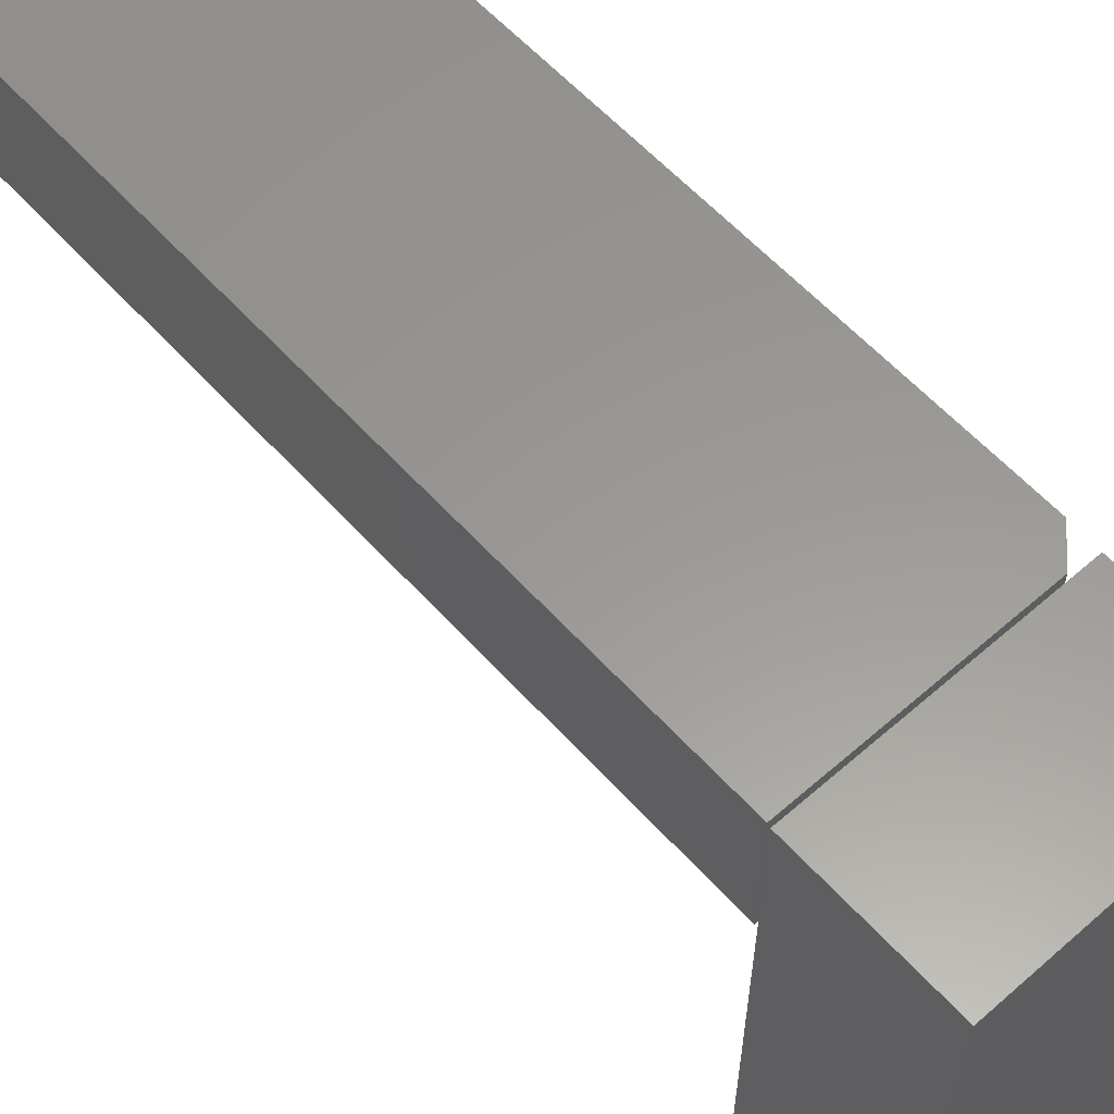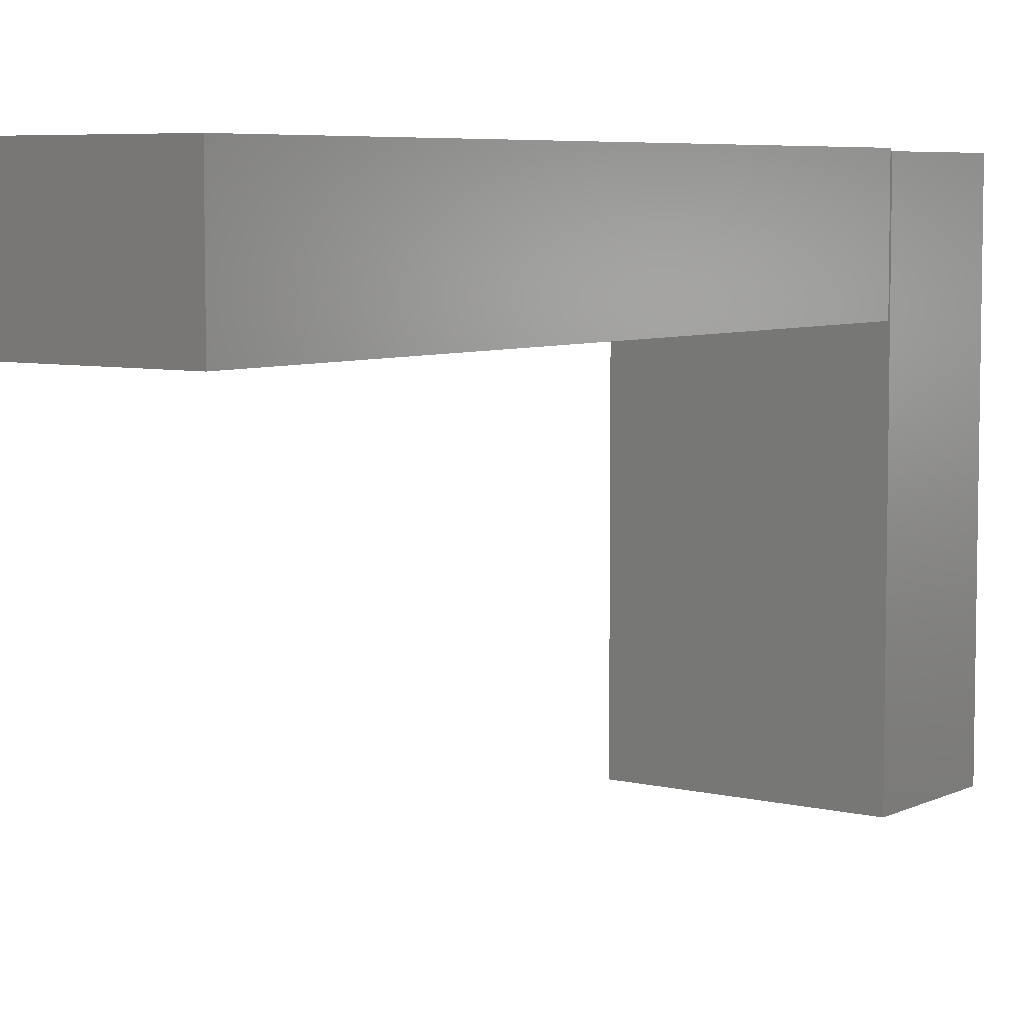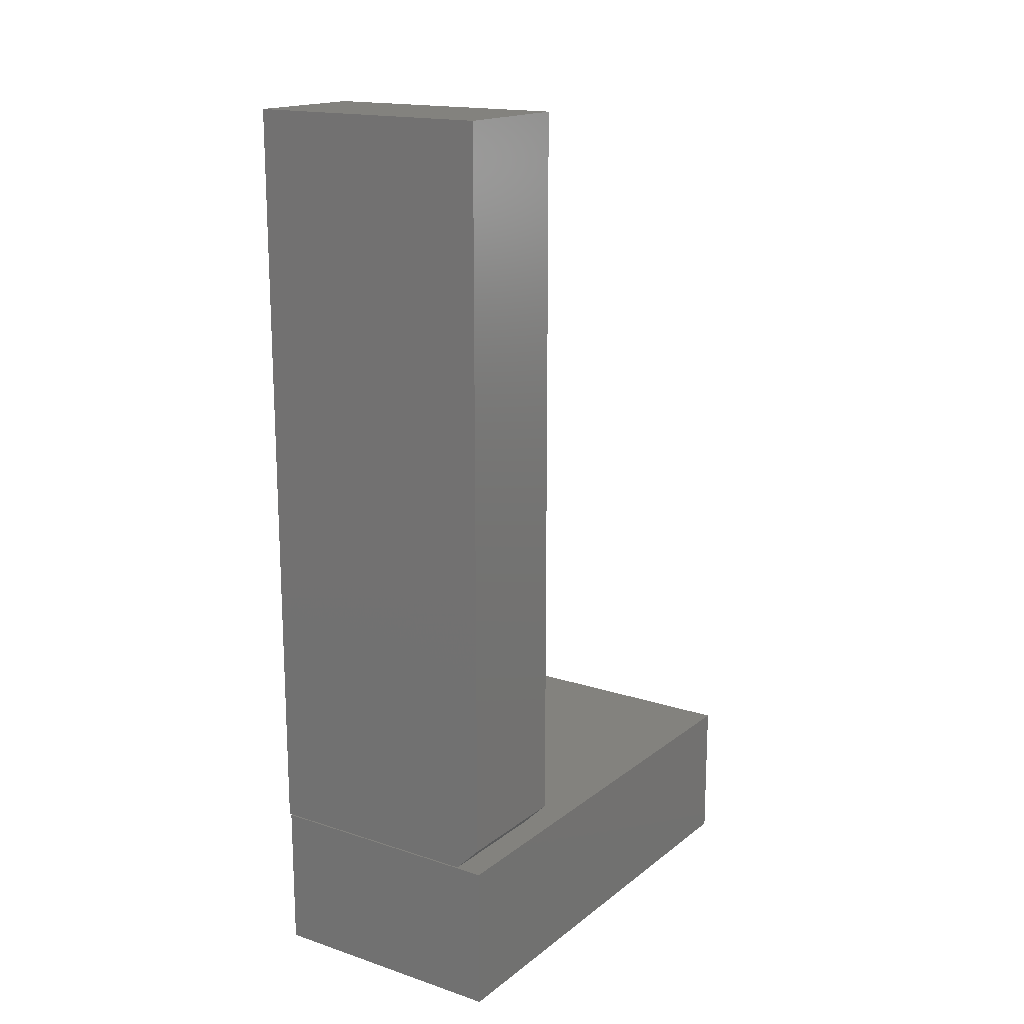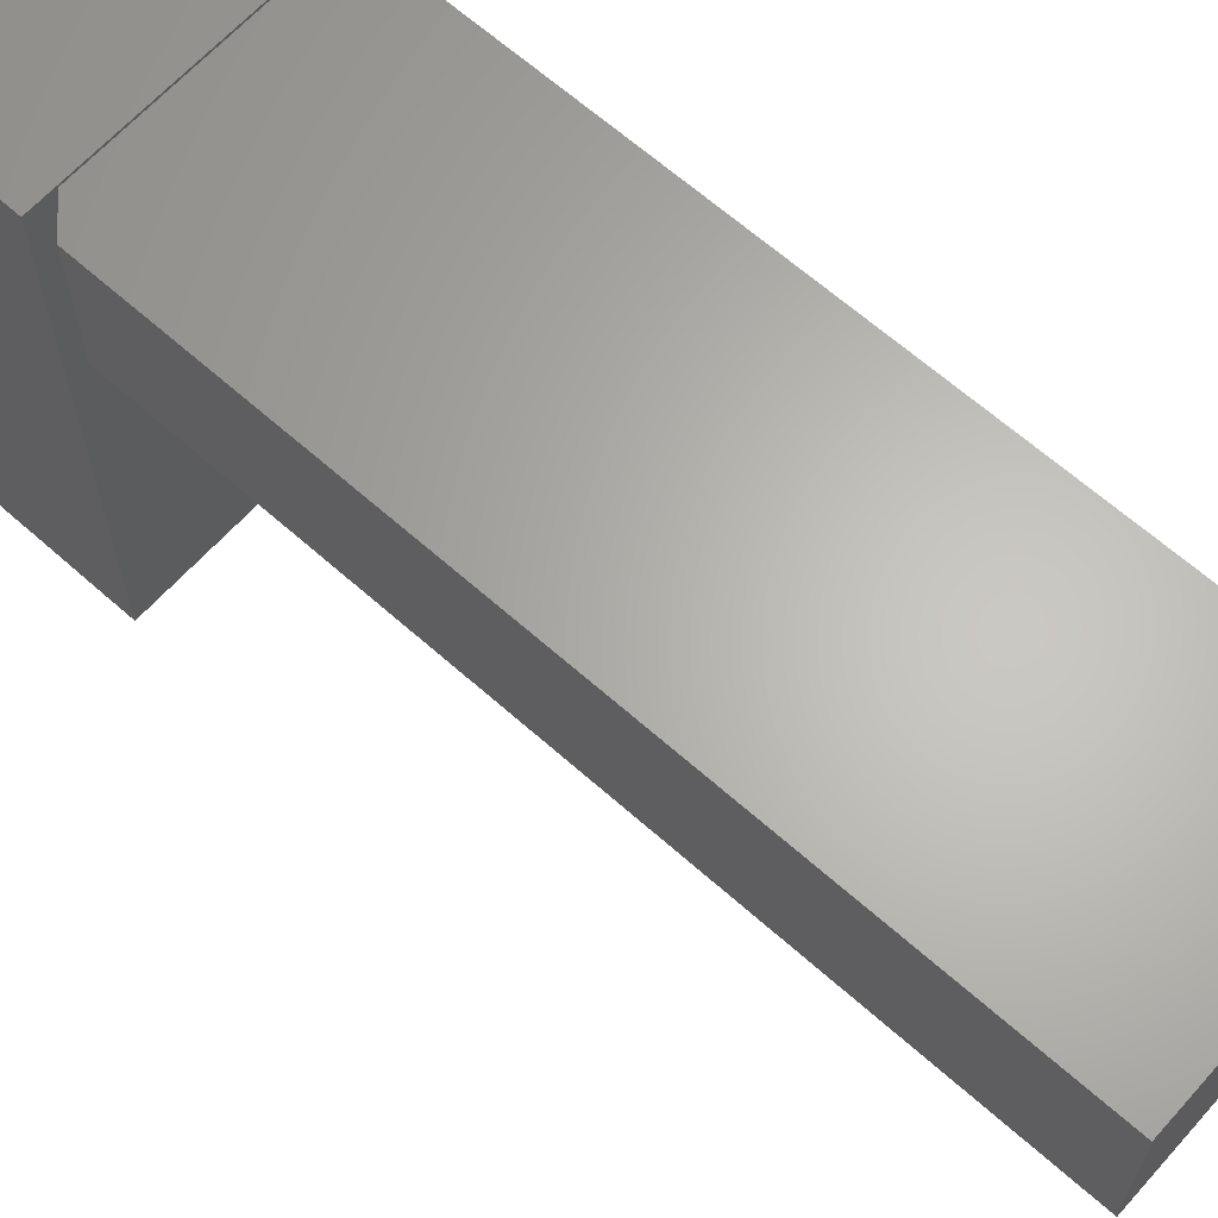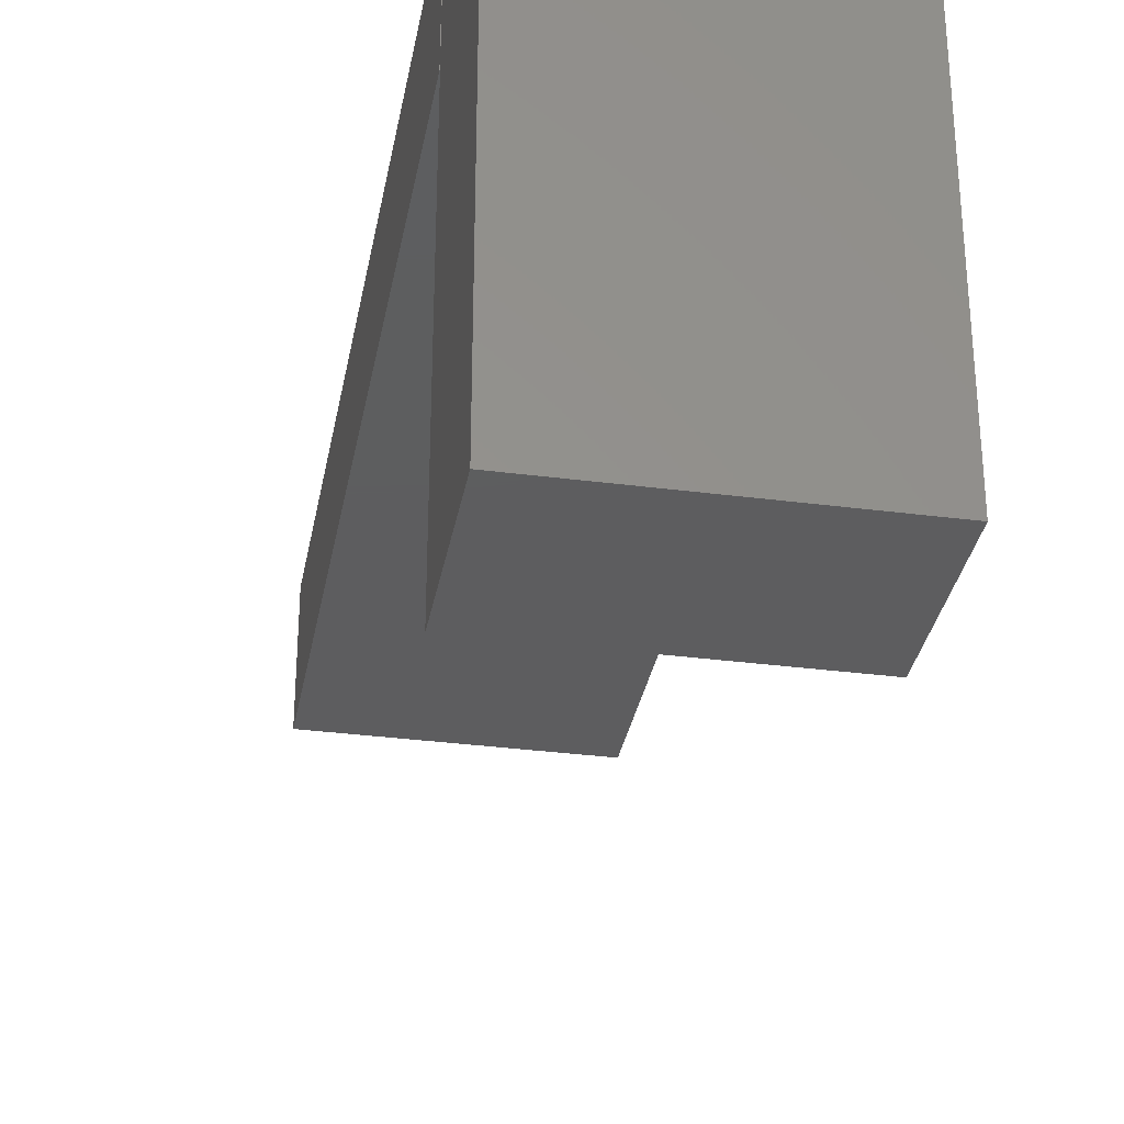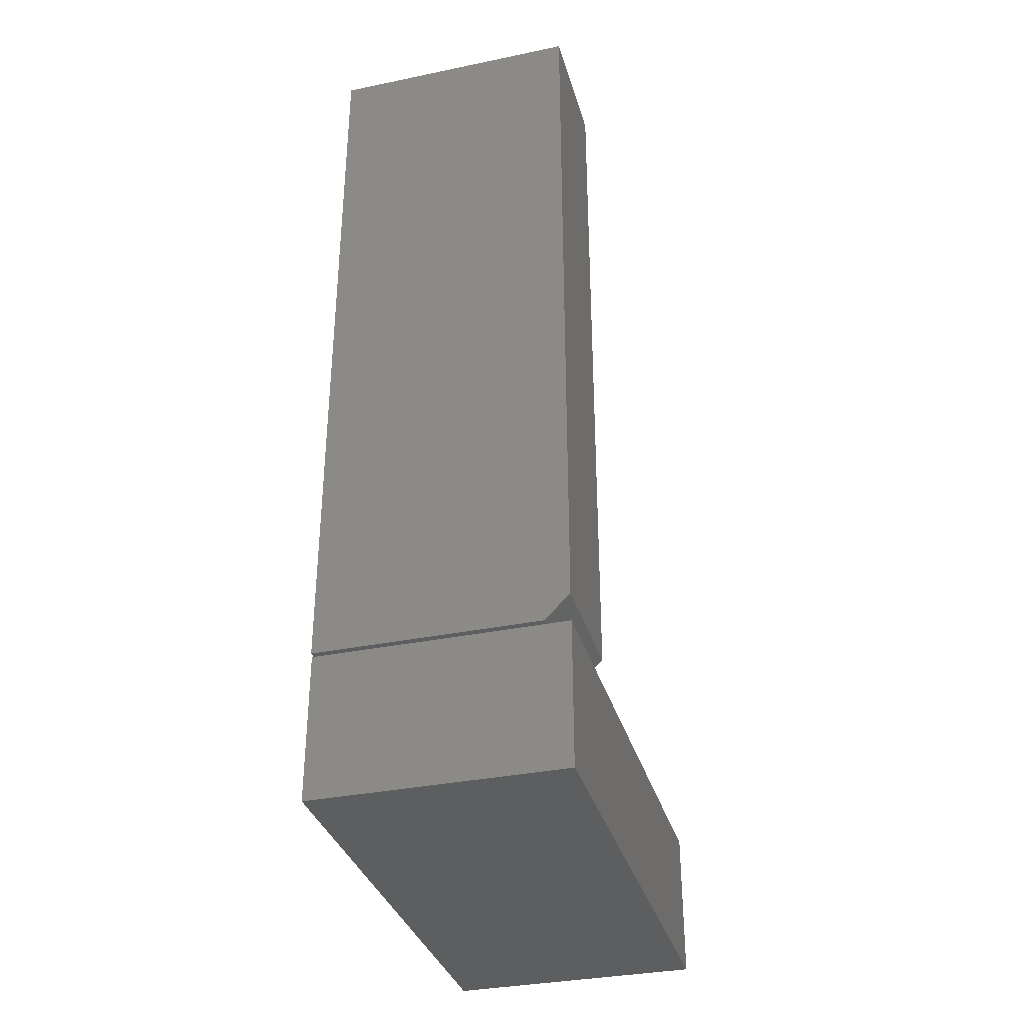
<metadata>
{"format":"stl","ext":"stl","renderer":"f3d","projection":"perspective","resolution":1024,"background":"white","views":[{"elev":59.3,"azim":138.2,"up":"+Y"},{"elev":6.2,"azim":35.9,"up":"+Y"},{"elev":16.7,"azim":-146.3,"up":"+Z"},{"elev":64.5,"azim":-48.1,"up":"+Y"},{"elev":-32.9,"azim":169.8,"up":"+Y"},{"elev":-34.4,"azim":-164.5,"up":"+Z"}]}
</metadata>
<code>
# stl→obj: 20 verts, 32 faces
v 0.3125 0.5703 -0.3828
v 0.3125 0.5703 -0.1986
v 0.3125 -0.05469 -0.3828
v 0.3125 0.4124 -0.1986
v 0.3125 -0.05469 -0.1986
v -1.023e-17 -0.05469 -0.1986
v -1.023e-17 0.4124 -0.1986
v 0 -0.05469 -0.3828
v -1.023e-17 0.5703 -0.1986
v 2.124e-33 0.5703 -0.3828
v -1.735e-18 0.4141 -0.1641
v -5.248e-17 0.4141 0.75
v -1.735e-18 0.5733 -0.1641
v -5.248e-17 0.5733 0.75
v 0.3125 0.4141 0.75
v 0.3125 0.4141 -0.1953
v 0.03125 0.4141 -0.1953
v 0.3125 0.5733 0.75
v 0.3125 0.5733 -0.1953
v 0.03125 0.5733 -0.1953
f 1 2 3
f 3 2 4
f 3 4 5
f 6 7 8
f 8 7 9
f 8 9 10
f 6 8 5
f 5 8 3
f 4 7 5
f 5 7 6
f 2 9 4
f 4 9 7
f 10 9 1
f 1 9 2
f 3 8 1
f 1 8 10
f 11 12 13
f 13 12 14
f 15 12 16
f 16 12 11
f 16 11 17
f 14 18 13
f 13 18 19
f 13 19 20
f 17 20 16
f 16 20 19
f 17 11 20
f 20 11 13
f 16 19 15
f 15 19 18
f 14 12 18
f 18 12 15

</code>
